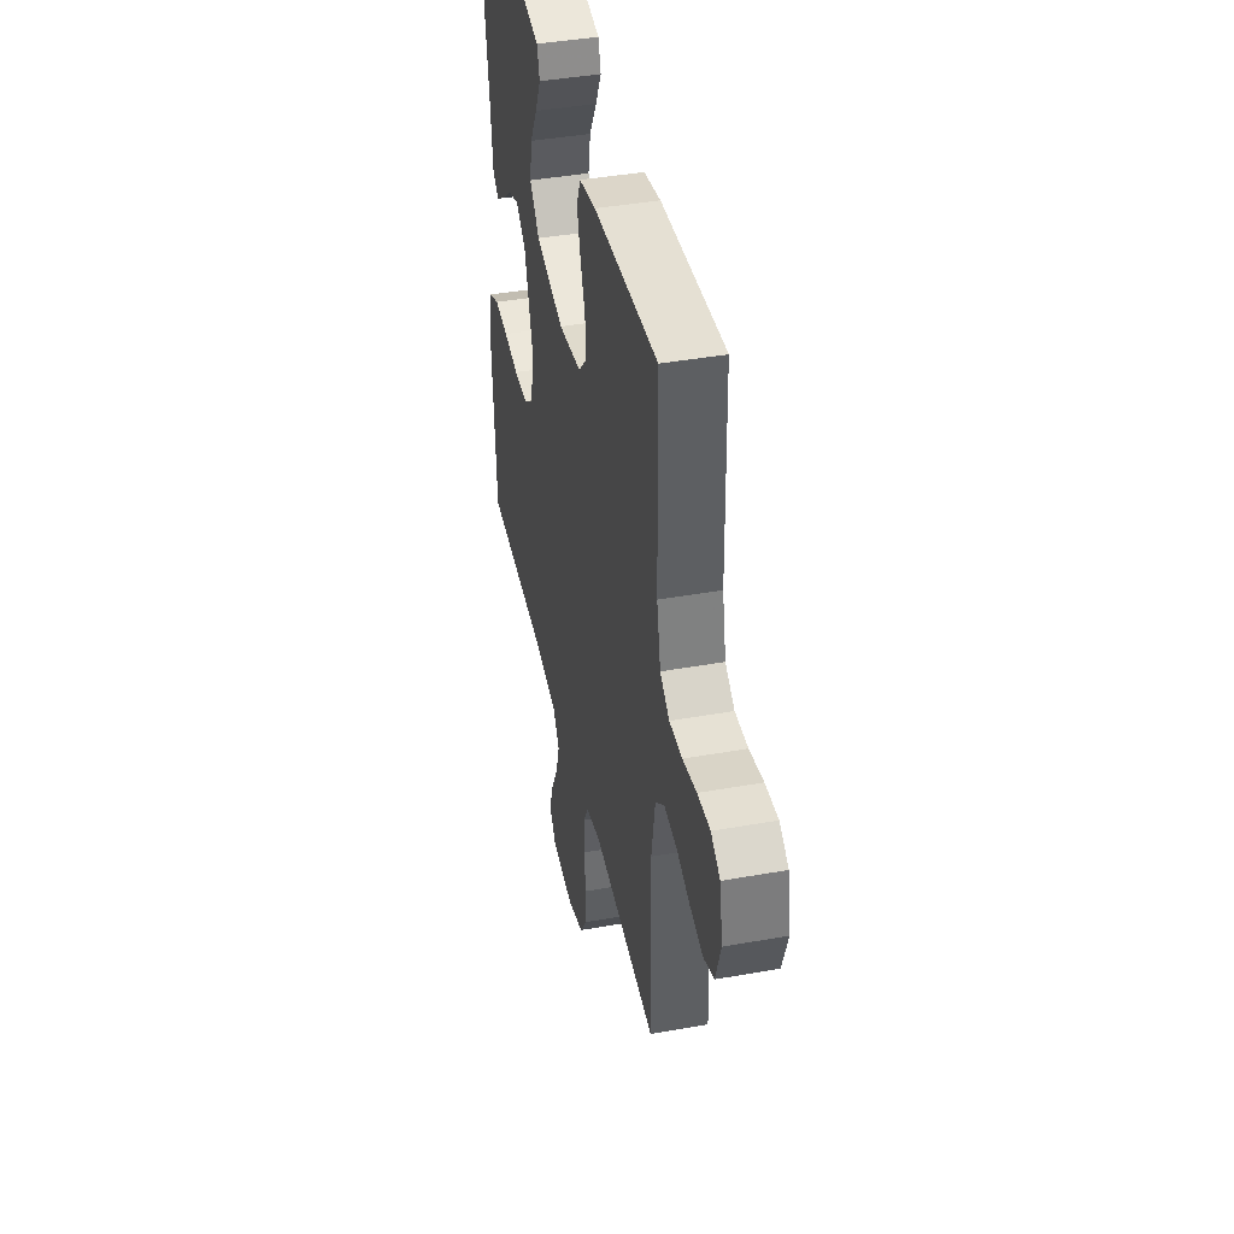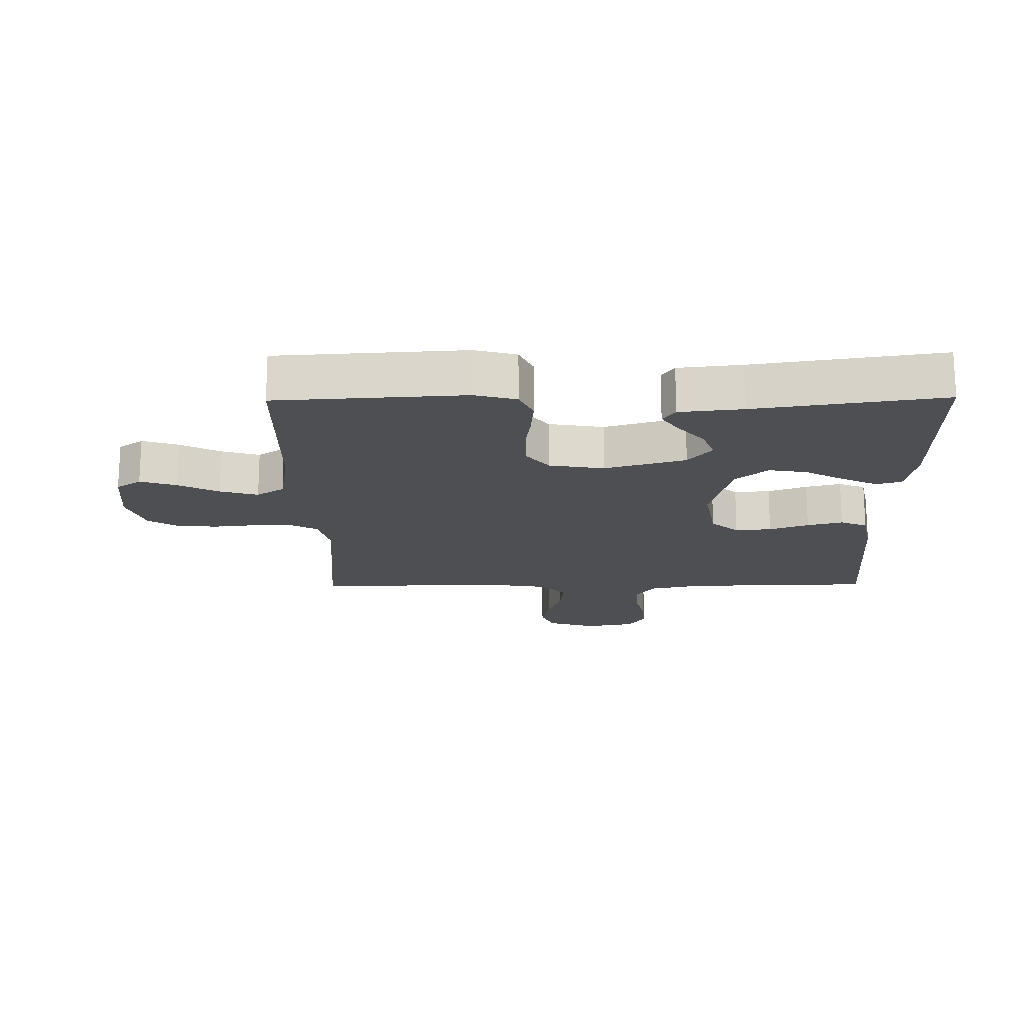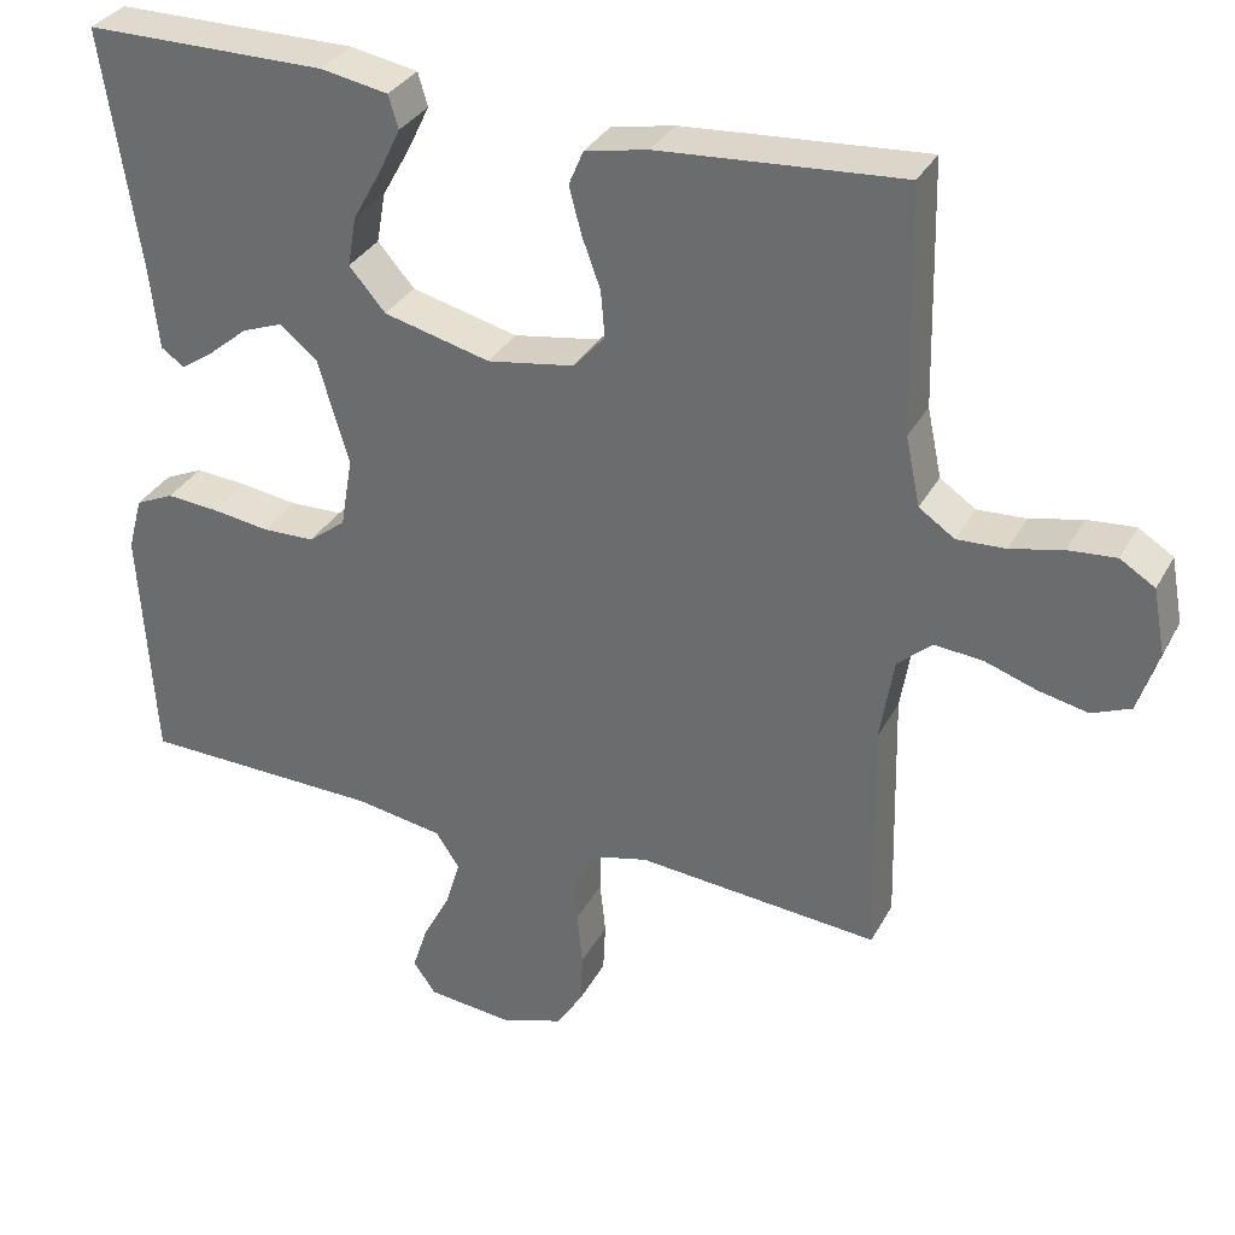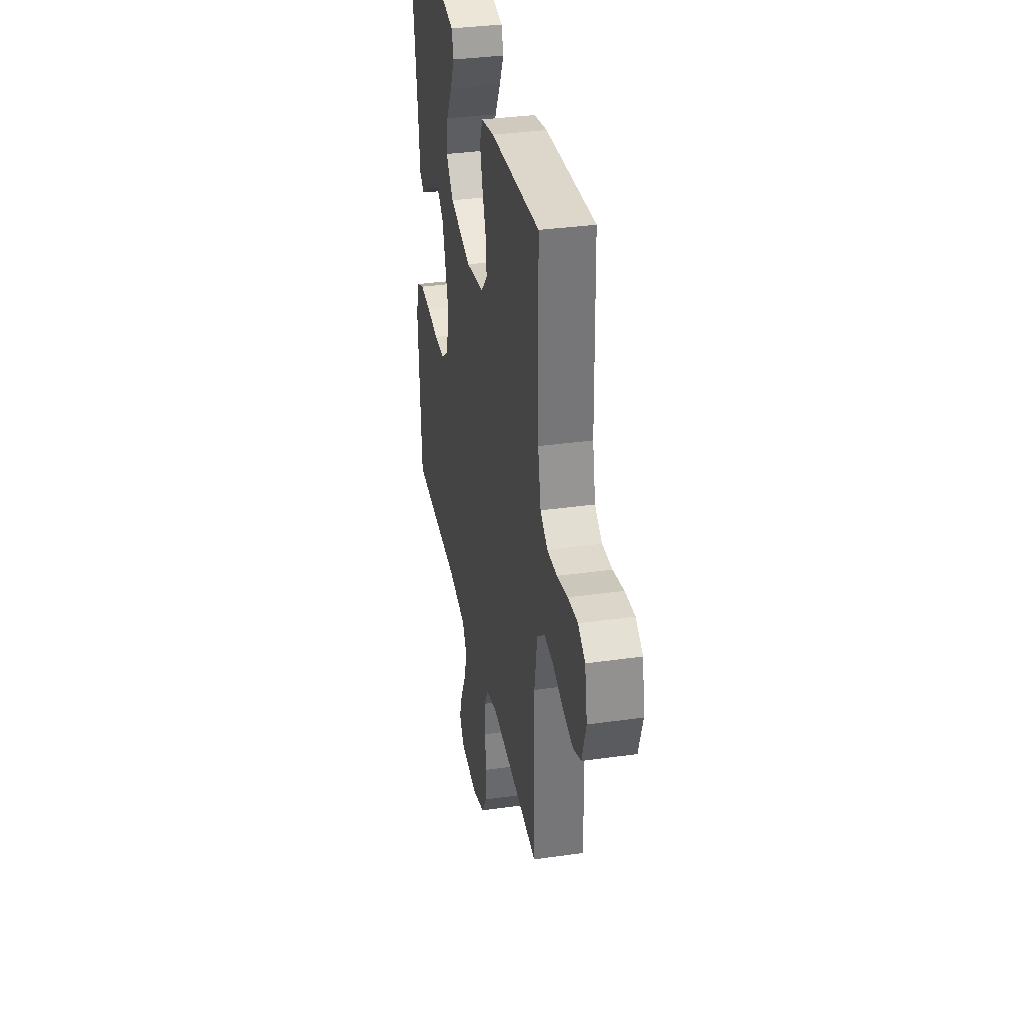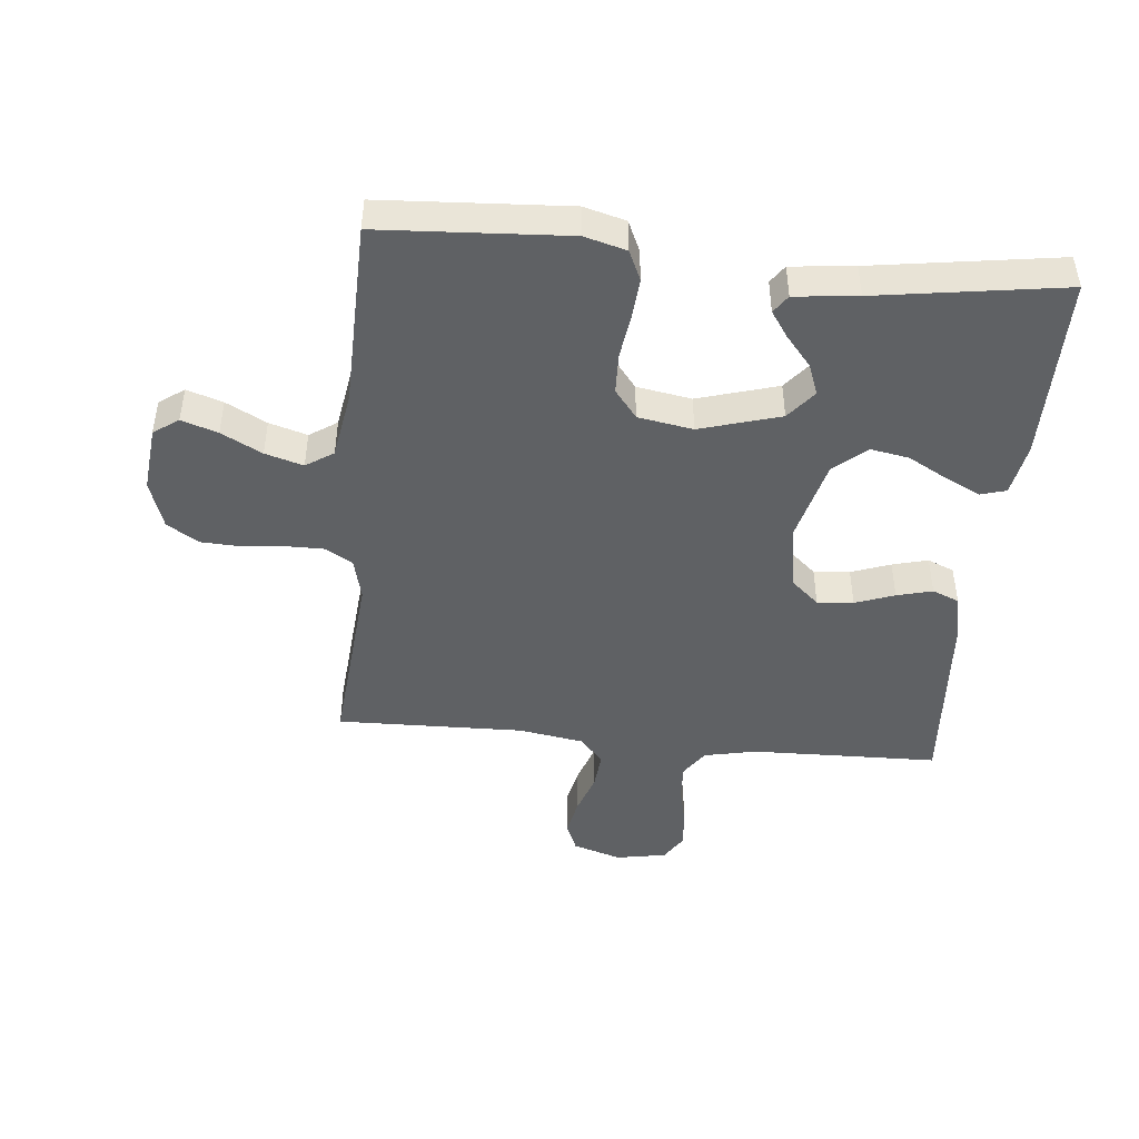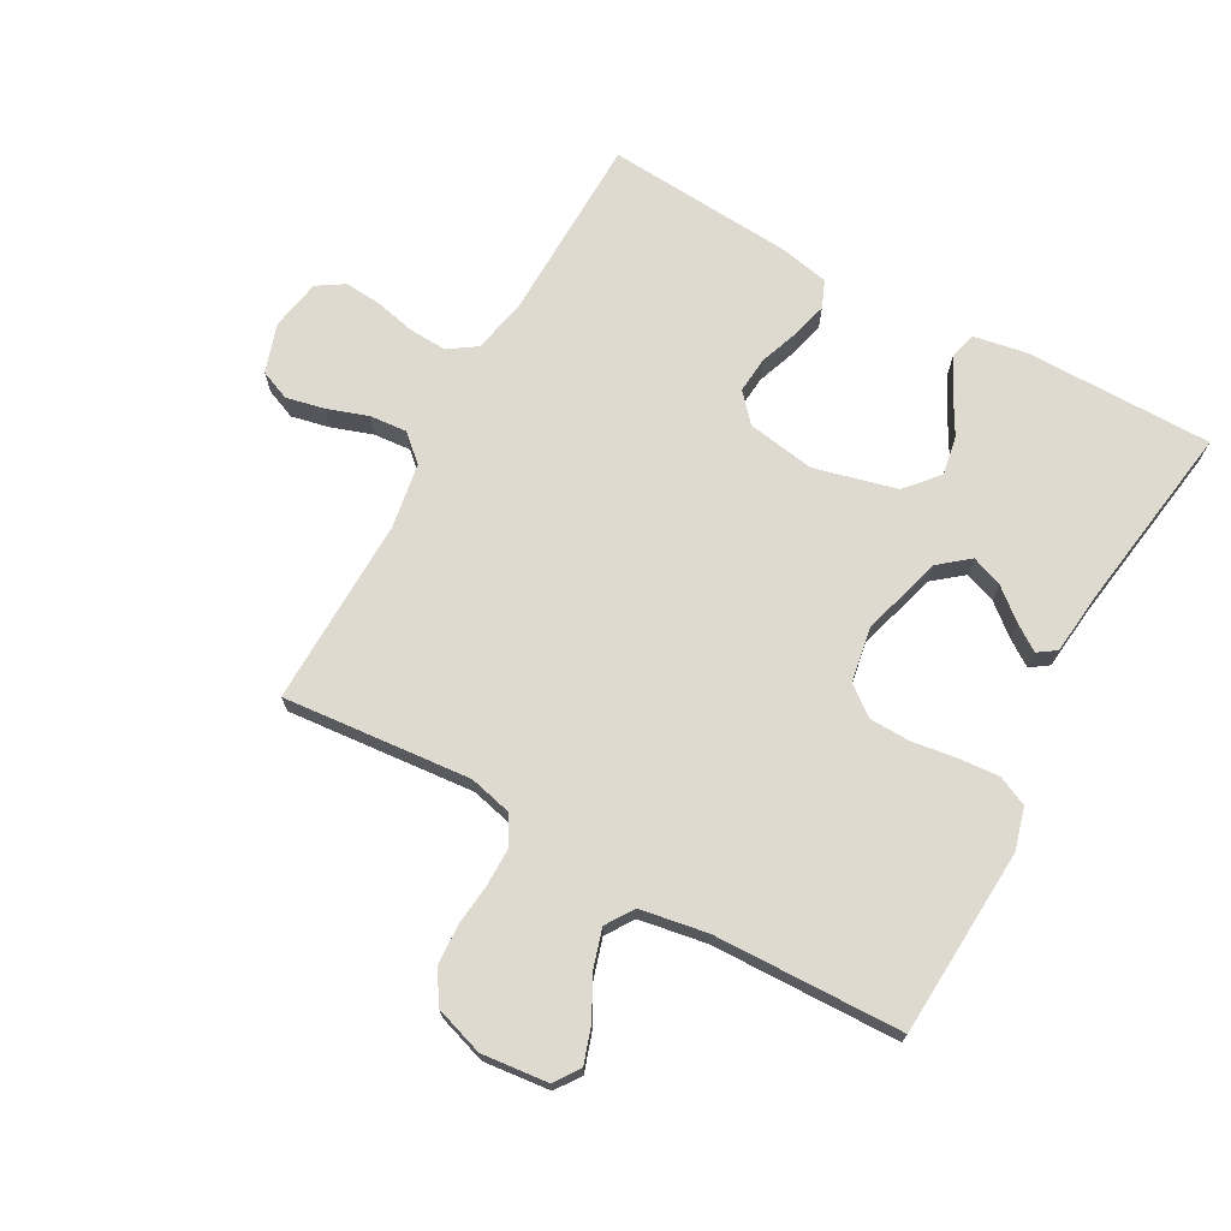
<metadata>
{"format":"obj","ext":"obj","renderer":"f3d","projection":"perspective","resolution":1024,"background":"white","views":[{"elev":42.3,"azim":77.9,"up":"+Z"},{"elev":-17.7,"azim":-89.2,"up":"+Y"},{"elev":32.9,"azim":24.6,"up":"+Z"},{"elev":34.9,"azim":79.3,"up":"+Z"},{"elev":-46.0,"azim":-95.6,"up":"+Y"},{"elev":70.9,"azim":-151.2,"up":"+Y"}]}
</metadata>
<code>
v 0.5 0.07 -0.5
v 0.2 0.07 -0.474
v 0.131 0.07 -0.491
v 0.106 0.07 -0.535
v 0.106 0.07 -0.596
v 0.113 0.07 -0.663
v 0.11 0.07 -0.727
v 0.078 0.07 -0.778
v 0 0.07 -0.804
v -0.106 0.07 -0.793
v -0.134 0.07 -0.753
v -0.115 0.07 -0.695
v -0.081 0.07 -0.63
v -0.063 0.07 -0.569
v -0.092 0.07 -0.525
v -0.2 0.07 -0.507
v -0.5 0.07 -0.5
v -0.518 0.07 -0.2
v -0.5 0.07 -0.133
v -0.452 0.07 -0.111
v -0.387 0.07 -0.116
v -0.316 0.07 -0.126
v -0.251 0.07 -0.124
v -0.205 0.07 -0.088
v -0.19 0.07 0
v -0.228 0.07 0.129
v -0.275 0.07 0.167
v -0.325 0.07 0.148
v -0.374 0.07 0.107
v -0.415 0.07 0.079
v -0.444 0.07 0.099
v -0.455 0.07 0.2
v -0.5 0.07 0.5
v -0.2 0.07 0.501
v -0.116 0.07 0.486
v -0.104 0.07 0.445
v -0.131 0.07 0.389
v -0.166 0.07 0.326
v -0.177 0.07 0.264
v -0.132 0.07 0.212
v 0 0.07 0.179
v 0.108 0.07 0.197
v 0.147 0.07 0.241
v 0.142 0.07 0.299
v 0.119 0.07 0.362
v 0.104 0.07 0.419
v 0.122 0.07 0.462
v 0.2 0.07 0.478
v 0.5 0.07 0.5
v 0.507 0.07 0.2
v 0.525 0.07 0.115
v 0.569 0.07 0.085
v 0.629 0.07 0.088
v 0.694 0.07 0.103
v 0.753 0.07 0.108
v 0.796 0.07 0.081
v 0.811 0.07 0
v 0.786 0.07 -0.078
v 0.738 0.07 -0.098
v 0.677 0.07 -0.085
v 0.612 0.07 -0.063
v 0.552 0.07 -0.058
v 0.51 0.07 -0.096
v 0.493 0.07 -0.2
v 0.5 0 -0.5
v 0.2 0 -0.474
v 0.131 0 -0.491
v 0.106 0 -0.535
v 0.106 0 -0.596
v 0.113 0 -0.663
v 0.11 0 -0.727
v 0.078 0 -0.778
v 0 0 -0.804
v -0.106 0 -0.793
v -0.134 0 -0.753
v -0.115 0 -0.695
v -0.081 0 -0.63
v -0.063 0 -0.569
v -0.092 0 -0.525
v -0.2 0 -0.507
v -0.5 0 -0.5
v -0.518 0 -0.2
v -0.5 0 -0.133
v -0.452 0 -0.111
v -0.387 0 -0.116
v -0.316 0 -0.126
v -0.251 0 -0.124
v -0.205 0 -0.088
v -0.19 0 0
v -0.228 0 0.129
v -0.275 0 0.167
v -0.325 0 0.148
v -0.374 0 0.107
v -0.415 0 0.079
v -0.444 0 0.099
v -0.455 0 0.2
v -0.5 0 0.5
v -0.2 0 0.501
v -0.116 0 0.486
v -0.104 0 0.445
v -0.131 0 0.389
v -0.166 0 0.326
v -0.177 0 0.264
v -0.132 0 0.212
v 0 0 0.179
v 0.108 0 0.197
v 0.147 0 0.241
v 0.142 0 0.299
v 0.119 0 0.362
v 0.104 0 0.419
v 0.122 0 0.462
v 0.2 0 0.478
v 0.5 0 0.5
v 0.507 0 0.2
v 0.525 0 0.115
v 0.569 0 0.085
v 0.629 0 0.088
v 0.694 0 0.103
v 0.753 0 0.108
v 0.796 0 0.081
v 0.811 0 0
v 0.786 0 -0.078
v 0.738 0 -0.098
v 0.677 0 -0.085
v 0.612 0 -0.063
v 0.552 0 -0.058
v 0.51 0 -0.096
v 0.493 0 -0.2
f 58 59 60 61
f 56 57 58 61
f 56 61 62
f 53 54 55 56
f 52 53 56 62
f 51 52 62 63
f 47 48 49 50
f 44 45 46 47
f 44 47 50 51
f 35 36 37 38
f 33 34 35 38
f 32 33 38 39
f 28 29 30 31
f 28 31 32 39
f 19 20 21 22
f 19 22 23
f 16 17 18 19
f 15 16 19 23
f 14 15 23 24
f 10 11 12 13
f 10 13 14
f 9 10 14
f 8 9 14
f 5 6 7 8
f 4 5 8 14
f 3 4 14 24
f 64 1 2
f 43 44 51 63
f 42 43 63 64
f 41 42 64 2
f 27 28 39
f 26 27 39 40
f 25 26 40 41
f 24 25 41
f 2 3 24 41
f 125 124 123 122
f 125 122 121 120
f 126 125 120
f 120 119 118 117
f 126 120 117 116
f 127 126 116 115
f 114 113 112 111
f 111 110 109 108
f 115 114 111 108
f 102 101 100 99
f 102 99 98 97
f 103 102 97 96
f 95 94 93 92
f 103 96 95 92
f 86 85 84 83
f 87 86 83
f 83 82 81 80
f 87 83 80 79
f 88 87 79 78
f 77 76 75 74
f 78 77 74
f 78 74 73
f 78 73 72
f 72 71 70 69
f 78 72 69 68
f 88 78 68 67
f 66 65 128
f 127 115 108 107
f 128 127 107 106
f 66 128 106 105
f 103 92 91
f 104 103 91 90
f 105 104 90 89
f 105 89 88
f 105 88 67 66
f 1 65 66 2
f 2 66 67 3
f 3 67 68 4
f 4 68 69 5
f 5 69 70 6
f 6 70 71 7
f 7 71 72 8
f 8 72 73 9
f 9 73 74 10
f 10 74 75 11
f 11 75 76 12
f 12 76 77 13
f 13 77 78 14
f 14 78 79 15
f 15 79 80 16
f 16 80 81 17
f 17 81 82 18
f 18 82 83 19
f 19 83 84 20
f 20 84 85 21
f 21 85 86 22
f 22 86 87 23
f 23 87 88 24
f 24 88 89 25
f 25 89 90 26
f 26 90 91 27
f 27 91 92 28
f 28 92 93 29
f 29 93 94 30
f 30 94 95 31
f 31 95 96 32
f 32 96 97 33
f 33 97 98 34
f 34 98 99 35
f 35 99 100 36
f 36 100 101 37
f 37 101 102 38
f 38 102 103 39
f 39 103 104 40
f 40 104 105 41
f 41 105 106 42
f 42 106 107 43
f 43 107 108 44
f 44 108 109 45
f 45 109 110 46
f 46 110 111 47
f 47 111 112 48
f 48 112 113 49
f 49 113 114 50
f 50 114 115 51
f 51 115 116 52
f 52 116 117 53
f 53 117 118 54
f 54 118 119 55
f 55 119 120 56
f 56 120 121 57
f 57 121 122 58
f 58 122 123 59
f 59 123 124 60
f 60 124 125 61
f 61 125 126 62
f 62 126 127 63
f 63 127 128 64
f 64 128 65 1

</code>
